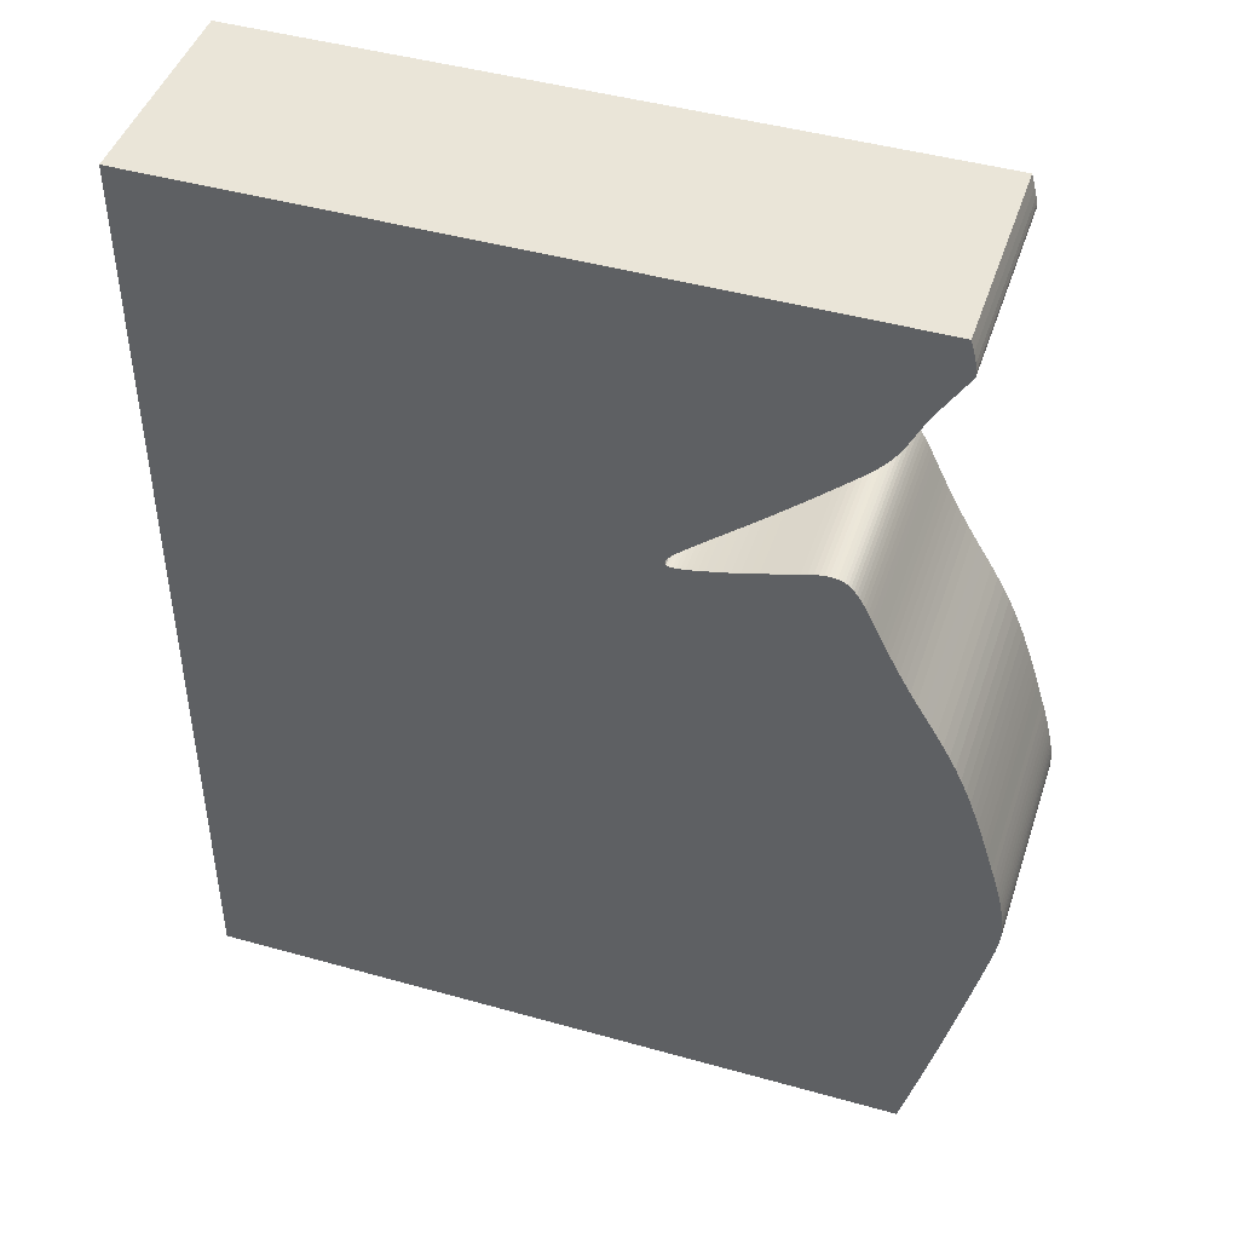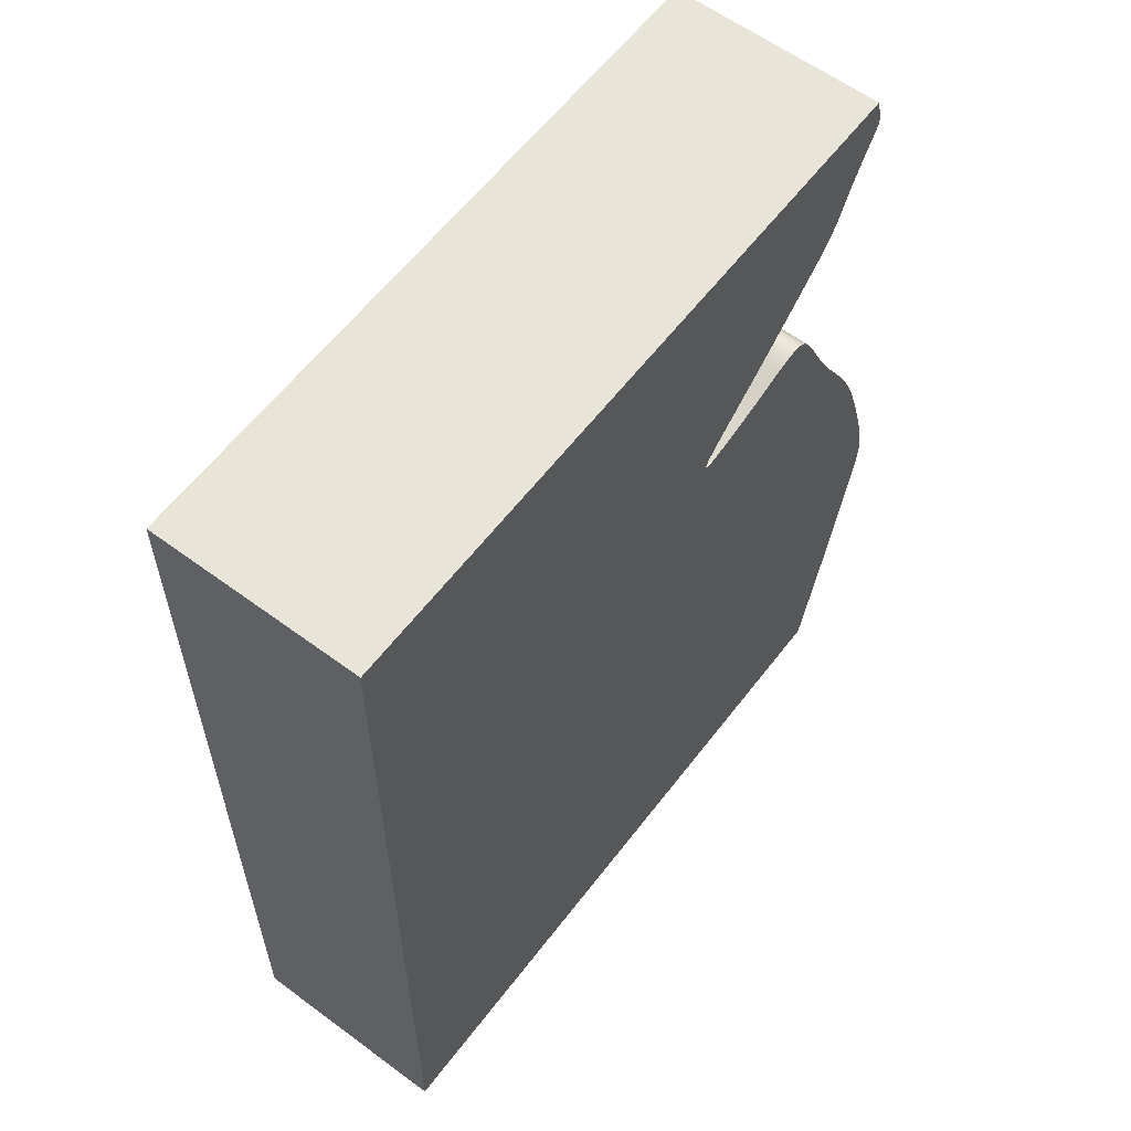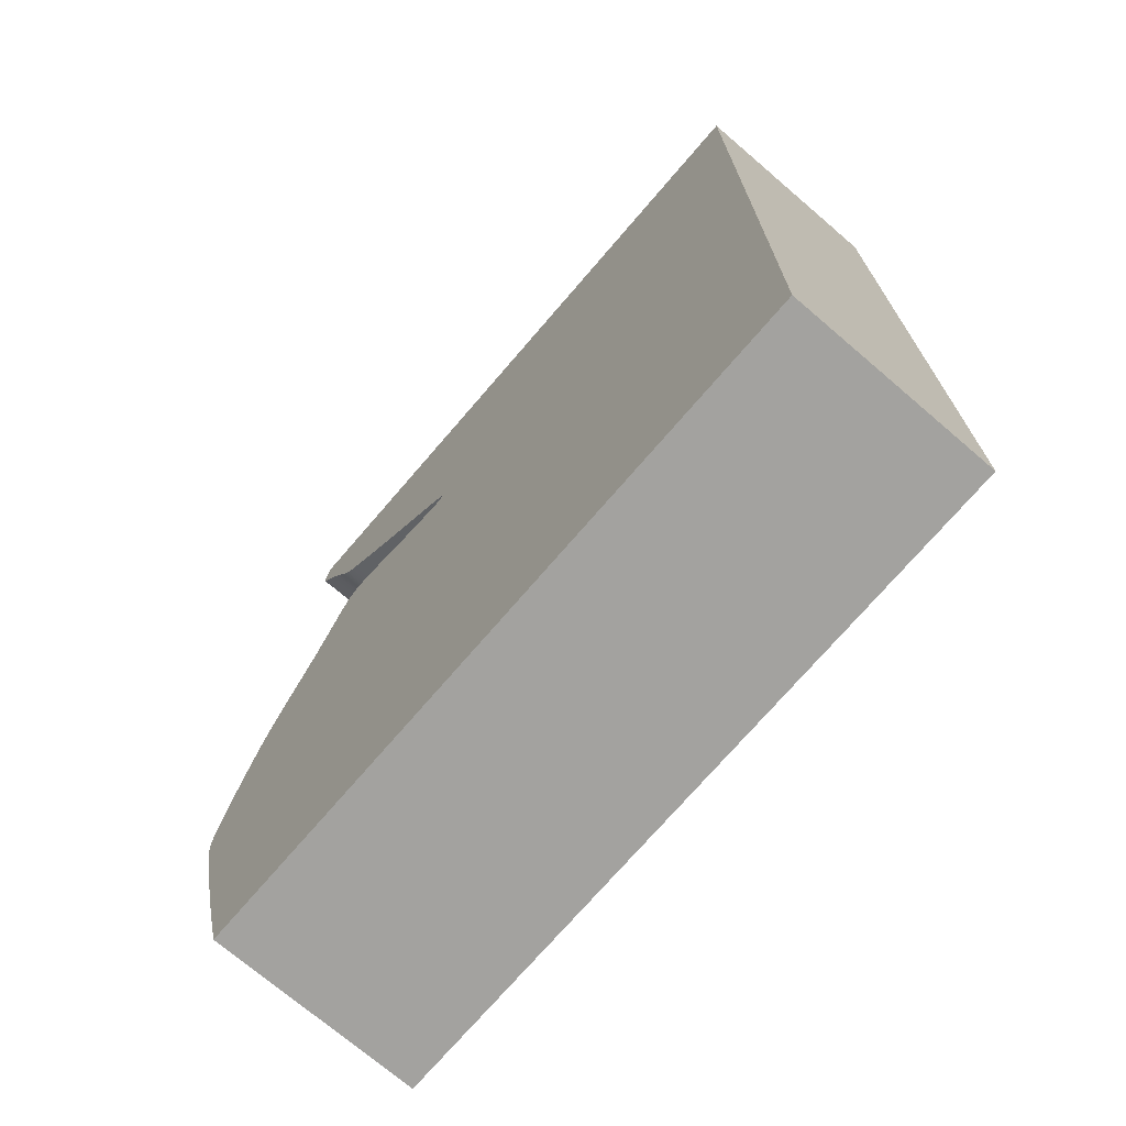
<metadata>
{"format":"obj","ext":"obj","renderer":"f3d","projection":"perspective","resolution":1024,"background":"white","views":[{"elev":45.2,"azim":-162.0,"up":"+Y"},{"elev":59.9,"azim":127.2,"up":"+Y"},{"elev":-72.4,"azim":49.4,"up":"+Y"}]}
</metadata>
<code>
v 0.03757 -0.007586 0
v 0.03712 -0.009212 0
v 0.0368 -0.01049 0
v 0.03663 -0.01138 0
v 0.03659 -0.01197 0
v 0.03668 -0.01237 0
v 0.03685 -0.01271 0
v 0.03709 -0.01309 0
v 0.03737 -0.01353 0
v 0.0377 -0.01405 0
v 0.03808 -0.01464 0
v 0.0385 -0.0153 0
v 0.03896 -0.01603 0
v 0.03945 -0.0168 0
v 0.03994 -0.0176 0
v 0.04041 -0.0184 0
v 0.04089 -0.01922 0
v 0.04134 -0.02003 0
v 0.04174 -0.0208 0
v 0.0421 -0.02152 0
v 0.04243 -0.0222 0
v 0.04274 -0.02285 0
v 0.04304 -0.02345 0
v 0.04334 -0.02402 0
v 0.04365 -0.02456 0
v 0.04396 -0.02507 0
v 0.04429 -0.02556 0
v 0.04463 -0.02603 0
v 0.04499 -0.02649 0
v 0.04537 -0.02694 0
v 0.04577 -0.02739 0
v 0.0462 -0.02785 0
v 0.0467 -0.02833 0
v 0.04726 -0.02888 0
v 0.04794 -0.0295 0
v 0.04874 -0.03022 0
v 0.04969 -0.03107 0
v 0.05082 -0.03206 0
v 0.05212 -0.03321 0
v 0.05358 -0.03449 0
v 0.05517 -0.03586 0
v 0.05686 -0.0373 0
v 0.0586 -0.03877 0
v 0.06035 -0.04022 0
v 0.06204 -0.04161 0
v 0.06363 -0.04291 0
v 0.06508 -0.04409 0
v 0.06634 -0.04513 0
v 0.06737 -0.046 0
v 0.06818 -0.04672 0
v 0.06881 -0.04731 0
v 0.06925 -0.04778 0
v 0.06955 -0.04817 0
v 0.06973 -0.04847 0
v 0.06979 -0.04872 0
v 0.06977 -0.04893 0
v 0.06967 -0.04909 0
v 0.06948 -0.0492 0
v 0.06921 -0.04927 0
v 0.06885 -0.04929 0
v 0.06841 -0.04928 0
v 0.06789 -0.04923 0
v 0.06729 -0.04914 0
v 0.0666 -0.04902 0
v 0.06582 -0.04888 0
v 0.06495 -0.0487 0
v 0.06399 -0.0485 0
v 0.06295 -0.04827 0
v 0.06185 -0.04802 0
v 0.06073 -0.04775 0
v 0.0596 -0.04747 0
v 0.0585 -0.04717 0
v 0.05744 -0.04687 0
v 0.05644 -0.04657 0
v 0.05545 -0.04628 0
v 0.05453 -0.04601 0
v 0.05368 -0.04577 0
v 0.0529 -0.04556 0
v 0.05219 -0.0454 0
v 0.05153 -0.04528 0
v 0.05093 -0.04521 0
v 0.05038 -0.04518 0
v 0.04987 -0.0452 0
v 0.04939 -0.04527 0
v 0.04895 -0.0454 0
v 0.04854 -0.04558 0
v 0.04815 -0.04583 0
v 0.04778 -0.04613 0
v 0.04742 -0.04652 0
v 0.04706 -0.04697 0
v 0.0467 -0.04749 0
v 0.04634 -0.04809 0
v 0.04596 -0.04876 0
v 0.04557 -0.04951 0
v 0.04516 -0.05034 0
v 0.04472 -0.05124 0
v 0.04425 -0.05222 0
v 0.04375 -0.05328 0
v 0.04321 -0.0544 0
v 0.04262 -0.05558 0
v 0.04199 -0.05682 0
v 0.0413 -0.05812 0
v 0.04057 -0.05947 0
v 0.03978 -0.06088 0
v 0.03893 -0.06233 0
v 0.03804 -0.06382 0
v 0.03711 -0.06535 0
v 0.03617 -0.06692 0
v 0.03522 -0.06853 0
v 0.0343 -0.07019 0
v 0.03342 -0.07191 0
v 0.03259 -0.07366 0
v 0.03182 -0.07545 0
v 0.03111 -0.07725 0
v 0.03045 -0.07903 0
v 0.02984 -0.08075 0
v 0.02928 -0.08242 0
v 0.02876 -0.08401 0
v 0.02828 -0.08553 0
v 0.02784 -0.08698 0
v 0.02742 -0.08834 0
v 0.02702 -0.08962 0
v 0.02666 -0.09083 0
v 0.02634 -0.09197 0
v 0.02607 -0.09303 0
v 0.02583 -0.09402 0
v 0.02562 -0.09495 0
v 0.02544 -0.09581 0
v 0.0253 -0.09662 0
v 0.02518 -0.09738 0
v 0.0251 -0.0981 0
v 0.02504 -0.09875 0
v 0.025 -0.09938 0
v 0.025 -0.1 0
v 0.02502 -0.1006 0
v 0.02508 -0.1013 0
v 0.02517 -0.102 0
v 0.0253 -0.1028 0
v 0.02546 -0.1037 0
v 0.02567 -0.1047 0
v 0.02592 -0.1058 0
v 0.02623 -0.1072 0
v 0.02658 -0.1087 0
v 0.027 -0.1105 0
v 0.02747 -0.1126 0
v 0.02802 -0.1149 0
v 0.02862 -0.1174 0
v 0.0293 -0.1203 0
v 0.03004 -0.1234 0
v 0.03084 -0.1266 0
v 0.03169 -0.13 0
v 0.03257 -0.1334 0
v 0.03347 -0.1369 0
v 0.03436 -0.1403 0
v 0.03524 -0.1436 0
v 0.1352 -0.1436 0
v 0.1352 -0.007586 0
v 0.03757 -0.007586 0.03
v 0.03712 -0.009212 0.03
v 0.0368 -0.01049 0.03
v 0.03663 -0.01138 0.03
v 0.03659 -0.01197 0.03
v 0.03668 -0.01237 0.03
v 0.03685 -0.01271 0.03
v 0.03709 -0.01309 0.03
v 0.03737 -0.01353 0.03
v 0.0377 -0.01405 0.03
v 0.03808 -0.01464 0.03
v 0.0385 -0.0153 0.03
v 0.03896 -0.01603 0.03
v 0.03945 -0.0168 0.03
v 0.03994 -0.0176 0.03
v 0.04041 -0.0184 0.03
v 0.04089 -0.01922 0.03
v 0.04134 -0.02003 0.03
v 0.04174 -0.0208 0.03
v 0.0421 -0.02152 0.03
v 0.04243 -0.0222 0.03
v 0.04274 -0.02285 0.03
v 0.04304 -0.02345 0.03
v 0.04334 -0.02402 0.03
v 0.04365 -0.02456 0.03
v 0.04396 -0.02507 0.03
v 0.04429 -0.02556 0.03
v 0.04463 -0.02603 0.03
v 0.04499 -0.02649 0.03
v 0.04537 -0.02694 0.03
v 0.04577 -0.02739 0.03
v 0.0462 -0.02785 0.03
v 0.0467 -0.02833 0.03
v 0.04726 -0.02888 0.03
v 0.04794 -0.0295 0.03
v 0.04874 -0.03022 0.03
v 0.04969 -0.03107 0.03
v 0.05082 -0.03206 0.03
v 0.05212 -0.03321 0.03
v 0.05358 -0.03449 0.03
v 0.05517 -0.03586 0.03
v 0.05686 -0.0373 0.03
v 0.0586 -0.03877 0.03
v 0.06035 -0.04022 0.03
v 0.06204 -0.04161 0.03
v 0.06363 -0.04291 0.03
v 0.06508 -0.04409 0.03
v 0.06634 -0.04513 0.03
v 0.06737 -0.046 0.03
v 0.06818 -0.04672 0.03
v 0.06881 -0.04731 0.03
v 0.06925 -0.04778 0.03
v 0.06955 -0.04817 0.03
v 0.06973 -0.04847 0.03
v 0.06979 -0.04872 0.03
v 0.06977 -0.04893 0.03
v 0.06967 -0.04909 0.03
v 0.06948 -0.0492 0.03
v 0.06921 -0.04927 0.03
v 0.06885 -0.04929 0.03
v 0.06841 -0.04928 0.03
v 0.06789 -0.04923 0.03
v 0.06729 -0.04914 0.03
v 0.0666 -0.04902 0.03
v 0.06582 -0.04888 0.03
v 0.06495 -0.0487 0.03
v 0.06399 -0.0485 0.03
v 0.06295 -0.04827 0.03
v 0.06185 -0.04802 0.03
v 0.06073 -0.04775 0.03
v 0.0596 -0.04747 0.03
v 0.0585 -0.04717 0.03
v 0.05744 -0.04687 0.03
v 0.05644 -0.04657 0.03
v 0.05545 -0.04628 0.03
v 0.05453 -0.04601 0.03
v 0.05368 -0.04577 0.03
v 0.0529 -0.04556 0.03
v 0.05219 -0.0454 0.03
v 0.05153 -0.04528 0.03
v 0.05093 -0.04521 0.03
v 0.05038 -0.04518 0.03
v 0.04987 -0.0452 0.03
v 0.04939 -0.04527 0.03
v 0.04895 -0.0454 0.03
v 0.04854 -0.04558 0.03
v 0.04815 -0.04583 0.03
v 0.04778 -0.04613 0.03
v 0.04742 -0.04652 0.03
v 0.04706 -0.04697 0.03
v 0.0467 -0.04749 0.03
v 0.04634 -0.04809 0.03
v 0.04596 -0.04876 0.03
v 0.04557 -0.04951 0.03
v 0.04516 -0.05034 0.03
v 0.04472 -0.05124 0.03
v 0.04425 -0.05222 0.03
v 0.04375 -0.05328 0.03
v 0.04321 -0.0544 0.03
v 0.04262 -0.05558 0.03
v 0.04199 -0.05682 0.03
v 0.0413 -0.05812 0.03
v 0.04057 -0.05947 0.03
v 0.03978 -0.06088 0.03
v 0.03893 -0.06233 0.03
v 0.03804 -0.06382 0.03
v 0.03711 -0.06535 0.03
v 0.03617 -0.06692 0.03
v 0.03522 -0.06853 0.03
v 0.0343 -0.07019 0.03
v 0.03342 -0.07191 0.03
v 0.03259 -0.07366 0.03
v 0.03182 -0.07545 0.03
v 0.03111 -0.07725 0.03
v 0.03045 -0.07903 0.03
v 0.02984 -0.08075 0.03
v 0.02928 -0.08242 0.03
v 0.02876 -0.08401 0.03
v 0.02828 -0.08553 0.03
v 0.02784 -0.08698 0.03
v 0.02742 -0.08834 0.03
v 0.02702 -0.08962 0.03
v 0.02666 -0.09083 0.03
v 0.02634 -0.09197 0.03
v 0.02607 -0.09303 0.03
v 0.02583 -0.09402 0.03
v 0.02562 -0.09495 0.03
v 0.02544 -0.09581 0.03
v 0.0253 -0.09662 0.03
v 0.02518 -0.09738 0.03
v 0.0251 -0.0981 0.03
v 0.02504 -0.09875 0.03
v 0.025 -0.09938 0.03
v 0.025 -0.1 0.03
v 0.02502 -0.1006 0.03
v 0.02508 -0.1013 0.03
v 0.02517 -0.102 0.03
v 0.0253 -0.1028 0.03
v 0.02546 -0.1037 0.03
v 0.02567 -0.1047 0.03
v 0.02592 -0.1058 0.03
v 0.02623 -0.1072 0.03
v 0.02658 -0.1087 0.03
v 0.027 -0.1105 0.03
v 0.02747 -0.1126 0.03
v 0.02802 -0.1149 0.03
v 0.02862 -0.1174 0.03
v 0.0293 -0.1203 0.03
v 0.03004 -0.1234 0.03
v 0.03084 -0.1266 0.03
v 0.03169 -0.13 0.03
v 0.03257 -0.1334 0.03
v 0.03347 -0.1369 0.03
v 0.03436 -0.1403 0.03
v 0.03524 -0.1436 0.03
v 0.1352 -0.1436 0.03
v 0.1352 -0.007586 0.03
f 2 1 157
f 4 3 2
f 6 5 4
f 8 7 6
f 10 9 8
f 12 11 10
f 22 21 20
f 24 23 22
f 26 25 24
f 28 27 26
f 30 29 28
f 32 31 30
f 34 33 32
f 36 35 34
f 38 37 36
f 40 39 38
f 42 41 40
f 44 43 42
f 46 45 44
f 76 75 74
f 78 77 76
f 80 79 78
f 82 81 80
f 84 83 82
f 86 85 84
f 88 87 86
f 90 89 88
f 92 91 90
f 94 93 92
f 96 95 94
f 108 107 106
f 110 109 108
f 112 111 110
f 114 113 112
f 116 115 114
f 118 117 116
f 120 119 118
f 123 122 121
f 125 124 123
f 127 126 125
f 129 128 127
f 131 130 129
f 133 132 131
f 135 134 133
f 137 136 135
f 139 138 137
f 141 140 139
f 143 142 141
f 145 144 143
f 147 146 145
f 149 148 147
f 151 150 149
f 153 152 151
f 155 154 153
f 157 156 155
f 4 2 157
f 8 6 4
f 12 10 8
f 24 22 20
f 28 26 24
f 32 30 28
f 36 34 32
f 40 38 36
f 44 42 40
f 47 46 44
f 78 76 74
f 82 80 78
f 86 84 82
f 90 88 86
f 94 92 90
f 97 96 94
f 110 108 106
f 114 112 110
f 118 116 114
f 121 120 118
f 125 123 121
f 129 127 125
f 133 131 129
f 137 135 133
f 141 139 137
f 145 143 141
f 149 147 145
f 153 151 149
f 157 155 153
f 8 4 157
f 13 12 8
f 24 20 19
f 32 28 24
f 40 36 32
f 47 44 40
f 78 74 73
f 86 82 78
f 94 90 86
f 98 97 94
f 110 106 105
f 118 114 110
f 125 121 118
f 133 129 125
f 141 137 133
f 149 145 141
f 157 153 149
f 13 8 157
f 32 24 19
f 47 40 32
f 86 78 73
f 98 94 86
f 118 110 105
f 133 125 118
f 149 141 133
f 14 13 157
f 32 19 18
f 48 47 32
f 86 73 72
f 99 98 86
f 118 105 104
f 149 133 118
f 15 14 157
f 32 18 17
f 49 48 32
f 86 72 71
f 100 99 86
f 118 104 103
f 157 149 118
f 16 15 157
f 32 17 16
f 86 71 70
f 101 100 86
f 118 103 102
f 32 16 157
f 86 70 69
f 102 101 86
f 49 32 157
f 86 69 68
f 118 102 86
f 50 49 157
f 86 68 67
f 51 50 157
f 86 67 66
f 52 51 157
f 86 66 65
f 53 52 157
f 118 86 65
f 54 53 157
f 118 65 64
f 55 54 157
f 118 64 63
f 56 55 157
f 118 63 62
f 57 56 157
f 118 62 61
f 57 157 118
f 118 61 60
f 58 57 118
f 118 60 59
f 59 58 118
f 314 158 159
f 159 160 161
f 161 162 163
f 163 164 165
f 165 166 167
f 167 168 169
f 177 178 179
f 179 180 181
f 181 182 183
f 183 184 185
f 185 186 187
f 187 188 189
f 189 190 191
f 191 192 193
f 193 194 195
f 195 196 197
f 197 198 199
f 199 200 201
f 201 202 203
f 231 232 233
f 233 234 235
f 235 236 237
f 237 238 239
f 239 240 241
f 241 242 243
f 243 244 245
f 245 246 247
f 247 248 249
f 249 250 251
f 251 252 253
f 263 264 265
f 265 266 267
f 267 268 269
f 269 270 271
f 271 272 273
f 273 274 275
f 275 276 277
f 278 279 280
f 280 281 282
f 282 283 284
f 284 285 286
f 286 287 288
f 288 289 290
f 290 291 292
f 292 293 294
f 294 295 296
f 296 297 298
f 298 299 300
f 300 301 302
f 302 303 304
f 304 305 306
f 306 307 308
f 308 309 310
f 310 311 312
f 312 313 314
f 314 159 161
f 161 163 165
f 165 167 169
f 177 179 181
f 181 183 185
f 185 187 189
f 189 191 193
f 193 195 197
f 197 199 201
f 201 203 204
f 231 233 235
f 235 237 239
f 239 241 243
f 243 245 247
f 247 249 251
f 251 253 254
f 263 265 267
f 267 269 271
f 271 273 275
f 275 277 278
f 278 280 282
f 282 284 286
f 286 288 290
f 290 292 294
f 294 296 298
f 298 300 302
f 302 304 306
f 306 308 310
f 310 312 314
f 314 161 165
f 165 169 170
f 176 177 181
f 181 185 189
f 189 193 197
f 197 201 204
f 230 231 235
f 235 239 243
f 243 247 251
f 251 254 255
f 262 263 267
f 267 271 275
f 275 278 282
f 282 286 290
f 290 294 298
f 298 302 306
f 306 310 314
f 314 165 170
f 176 181 189
f 189 197 204
f 230 235 243
f 243 251 255
f 262 267 275
f 275 282 290
f 290 298 306
f 314 170 171
f 175 176 189
f 189 204 205
f 229 230 243
f 243 255 256
f 261 262 275
f 275 290 306
f 314 171 172
f 174 175 189
f 189 205 206
f 228 229 243
f 243 256 257
f 260 261 275
f 275 306 314
f 314 172 173
f 173 174 189
f 227 228 243
f 243 257 258
f 259 260 275
f 314 173 189
f 226 227 243
f 243 258 259
f 314 189 206
f 225 226 243
f 243 259 275
f 314 206 207
f 224 225 243
f 314 207 208
f 223 224 243
f 314 208 209
f 222 223 243
f 314 209 210
f 222 243 275
f 314 210 211
f 221 222 275
f 314 211 212
f 220 221 275
f 314 212 213
f 219 220 275
f 314 213 214
f 218 219 275
f 275 314 214
f 217 218 275
f 275 214 215
f 216 217 275
f 275 215 216
f 159 158 2
f 2 158 1
f 160 159 3
f 3 159 2
f 161 160 4
f 4 160 3
f 162 161 5
f 5 161 4
f 163 162 6
f 6 162 5
f 164 163 7
f 7 163 6
f 165 164 8
f 8 164 7
f 166 165 9
f 9 165 8
f 167 166 10
f 10 166 9
f 168 167 11
f 11 167 10
f 169 168 12
f 12 168 11
f 170 169 13
f 13 169 12
f 171 170 14
f 14 170 13
f 172 171 15
f 15 171 14
f 173 172 16
f 16 172 15
f 174 173 17
f 17 173 16
f 175 174 18
f 18 174 17
f 176 175 19
f 19 175 18
f 177 176 20
f 20 176 19
f 178 177 21
f 21 177 20
f 179 178 22
f 22 178 21
f 180 179 23
f 23 179 22
f 181 180 24
f 24 180 23
f 182 181 25
f 25 181 24
f 183 182 26
f 26 182 25
f 184 183 27
f 27 183 26
f 185 184 28
f 28 184 27
f 186 185 29
f 29 185 28
f 187 186 30
f 30 186 29
f 188 187 31
f 31 187 30
f 189 188 32
f 32 188 31
f 190 189 33
f 33 189 32
f 191 190 34
f 34 190 33
f 192 191 35
f 35 191 34
f 193 192 36
f 36 192 35
f 194 193 37
f 37 193 36
f 195 194 38
f 38 194 37
f 196 195 39
f 39 195 38
f 197 196 40
f 40 196 39
f 198 197 41
f 41 197 40
f 199 198 42
f 42 198 41
f 200 199 43
f 43 199 42
f 201 200 44
f 44 200 43
f 202 201 45
f 45 201 44
f 203 202 46
f 46 202 45
f 204 203 47
f 47 203 46
f 205 204 48
f 48 204 47
f 206 205 49
f 49 205 48
f 207 206 50
f 50 206 49
f 208 207 51
f 51 207 50
f 209 208 52
f 52 208 51
f 210 209 53
f 53 209 52
f 211 210 54
f 54 210 53
f 212 211 55
f 55 211 54
f 213 212 56
f 56 212 55
f 214 213 57
f 57 213 56
f 215 214 58
f 58 214 57
f 216 215 59
f 59 215 58
f 217 216 60
f 60 216 59
f 218 217 61
f 61 217 60
f 219 218 62
f 62 218 61
f 220 219 63
f 63 219 62
f 221 220 64
f 64 220 63
f 222 221 65
f 65 221 64
f 223 222 66
f 66 222 65
f 224 223 67
f 67 223 66
f 225 224 68
f 68 224 67
f 226 225 69
f 69 225 68
f 227 226 70
f 70 226 69
f 228 227 71
f 71 227 70
f 229 228 72
f 72 228 71
f 230 229 73
f 73 229 72
f 231 230 74
f 74 230 73
f 232 231 75
f 75 231 74
f 233 232 76
f 76 232 75
f 234 233 77
f 77 233 76
f 235 234 78
f 78 234 77
f 236 235 79
f 79 235 78
f 237 236 80
f 80 236 79
f 238 237 81
f 81 237 80
f 239 238 82
f 82 238 81
f 240 239 83
f 83 239 82
f 241 240 84
f 84 240 83
f 242 241 85
f 85 241 84
f 243 242 86
f 86 242 85
f 244 243 87
f 87 243 86
f 245 244 88
f 88 244 87
f 246 245 89
f 89 245 88
f 247 246 90
f 90 246 89
f 248 247 91
f 91 247 90
f 249 248 92
f 92 248 91
f 250 249 93
f 93 249 92
f 251 250 94
f 94 250 93
f 252 251 95
f 95 251 94
f 253 252 96
f 96 252 95
f 254 253 97
f 97 253 96
f 255 254 98
f 98 254 97
f 256 255 99
f 99 255 98
f 257 256 100
f 100 256 99
f 258 257 101
f 101 257 100
f 259 258 102
f 102 258 101
f 260 259 103
f 103 259 102
f 261 260 104
f 104 260 103
f 262 261 105
f 105 261 104
f 263 262 106
f 106 262 105
f 264 263 107
f 107 263 106
f 265 264 108
f 108 264 107
f 266 265 109
f 109 265 108
f 267 266 110
f 110 266 109
f 268 267 111
f 111 267 110
f 269 268 112
f 112 268 111
f 270 269 113
f 113 269 112
f 271 270 114
f 114 270 113
f 272 271 115
f 115 271 114
f 273 272 116
f 116 272 115
f 274 273 117
f 117 273 116
f 275 274 118
f 118 274 117
f 276 275 119
f 119 275 118
f 277 276 120
f 120 276 119
f 278 277 121
f 121 277 120
f 279 278 122
f 122 278 121
f 280 279 123
f 123 279 122
f 281 280 124
f 124 280 123
f 282 281 125
f 125 281 124
f 283 282 126
f 126 282 125
f 284 283 127
f 127 283 126
f 285 284 128
f 128 284 127
f 286 285 129
f 129 285 128
f 287 286 130
f 130 286 129
f 288 287 131
f 131 287 130
f 289 288 132
f 132 288 131
f 290 289 133
f 133 289 132
f 291 290 134
f 134 290 133
f 292 291 135
f 135 291 134
f 293 292 136
f 136 292 135
f 294 293 137
f 137 293 136
f 295 294 138
f 138 294 137
f 296 295 139
f 139 295 138
f 297 296 140
f 140 296 139
f 298 297 141
f 141 297 140
f 299 298 142
f 142 298 141
f 300 299 143
f 143 299 142
f 301 300 144
f 144 300 143
f 302 301 145
f 145 301 144
f 303 302 146
f 146 302 145
f 304 303 147
f 147 303 146
f 305 304 148
f 148 304 147
f 306 305 149
f 149 305 148
f 307 306 150
f 150 306 149
f 308 307 151
f 151 307 150
f 309 308 152
f 152 308 151
f 310 309 153
f 153 309 152
f 311 310 154
f 154 310 153
f 312 311 155
f 155 311 154
f 313 312 156
f 156 312 155
f 158 314 1
f 1 314 157
f 314 313 157
f 157 313 156

</code>
